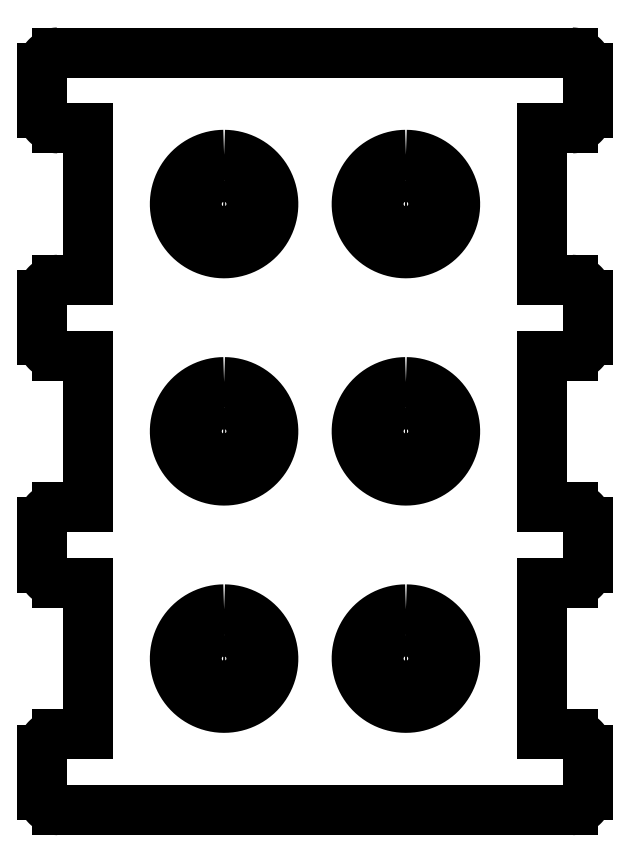
<metadata>
{"format":"dxf","ext":"dxf","renderer":"ezdxf+matplotlib","layout":"modelspace","background":"white","min_lineweight":24,"dpi":150}
</metadata>
<code>
0
SECTION
2
ENTITIES
0
INSERT
8
0
2
FUSION031
10
0
20
0
30
0
0
ENDSEC
0
EOF

</code>
